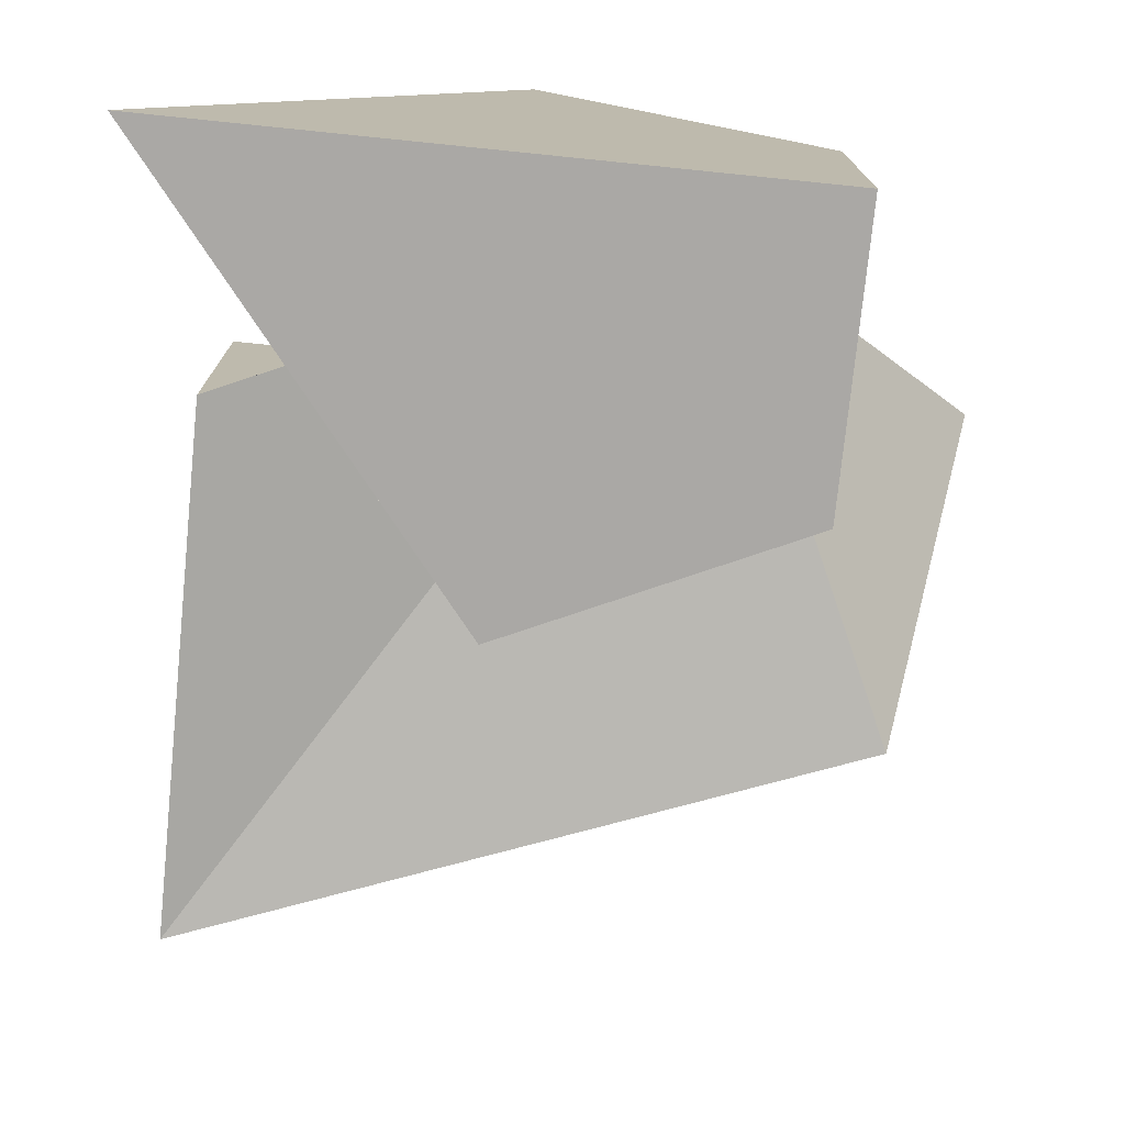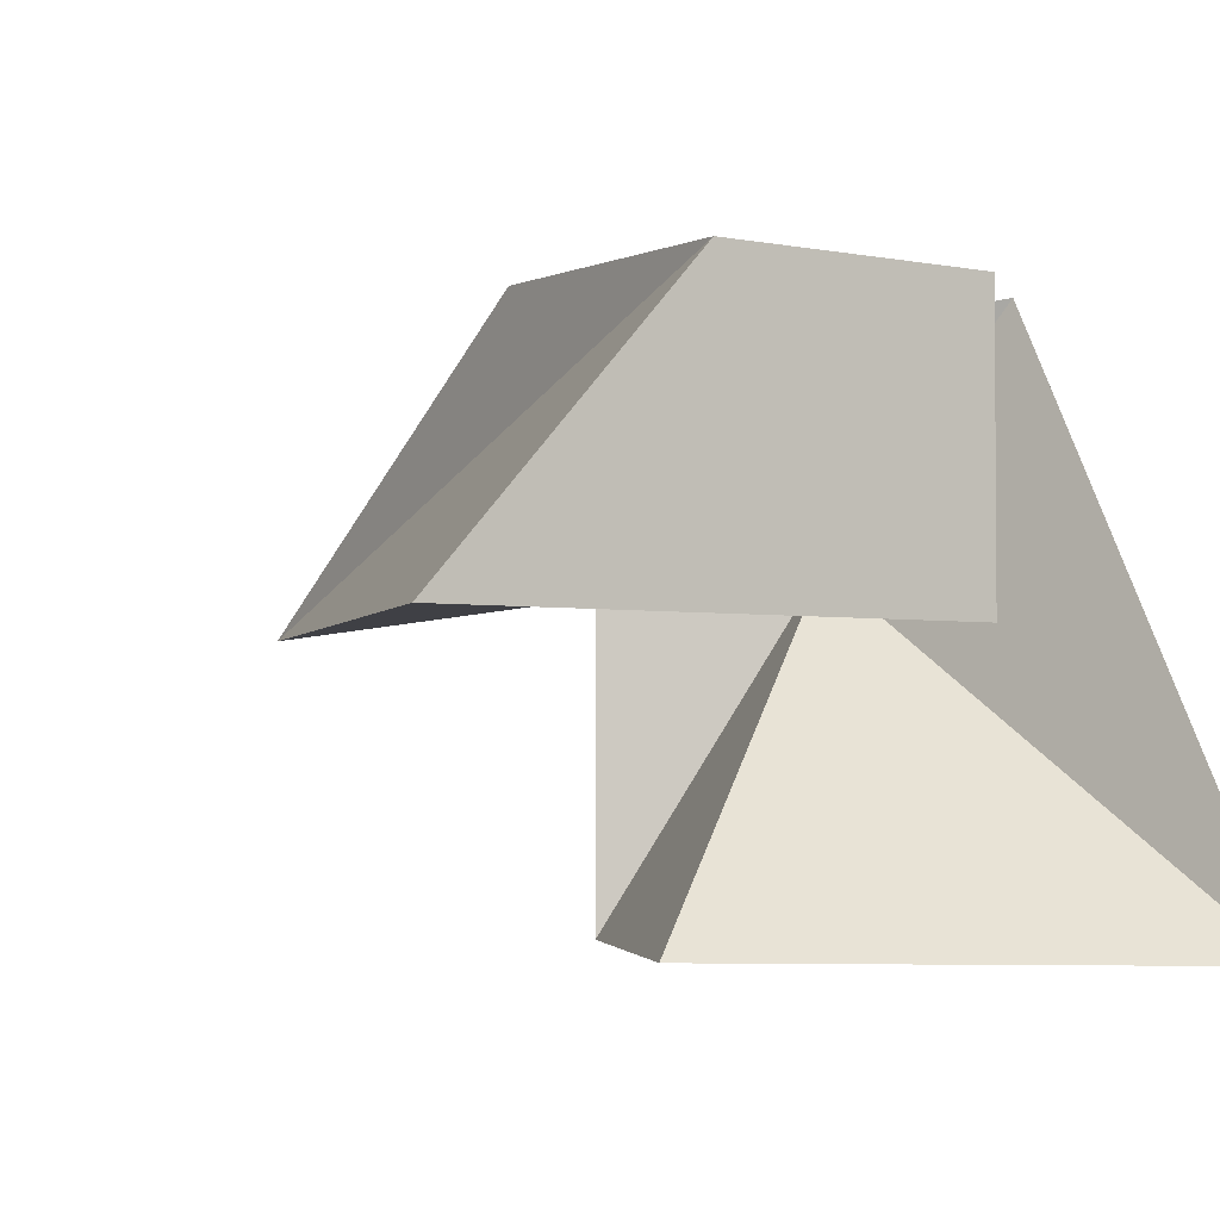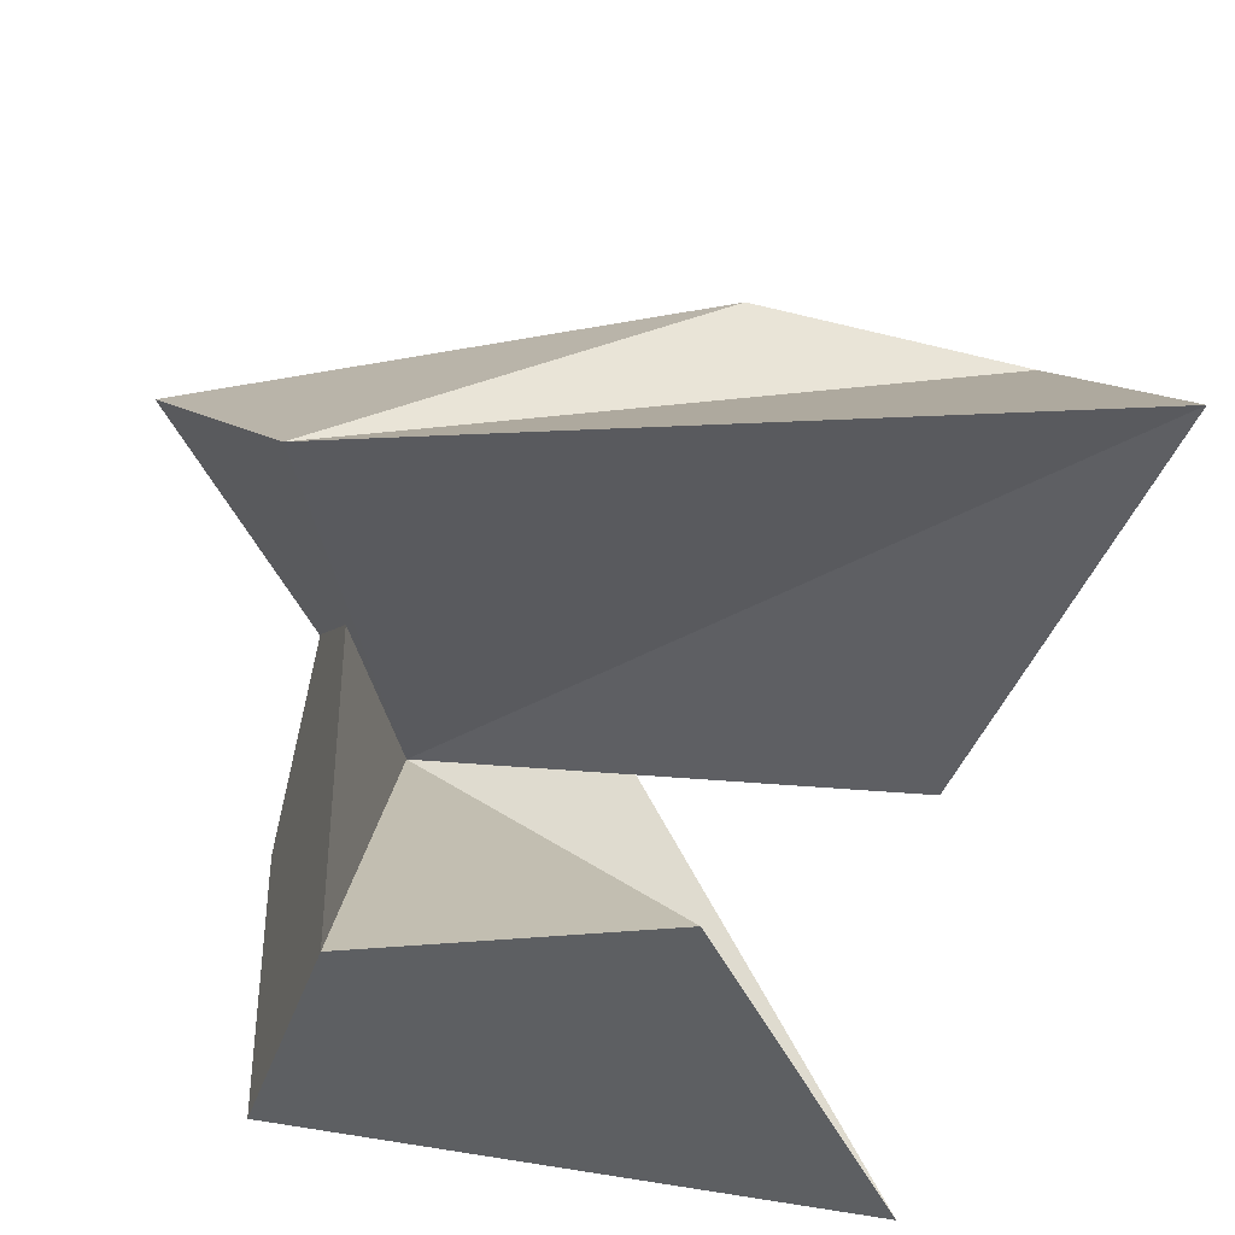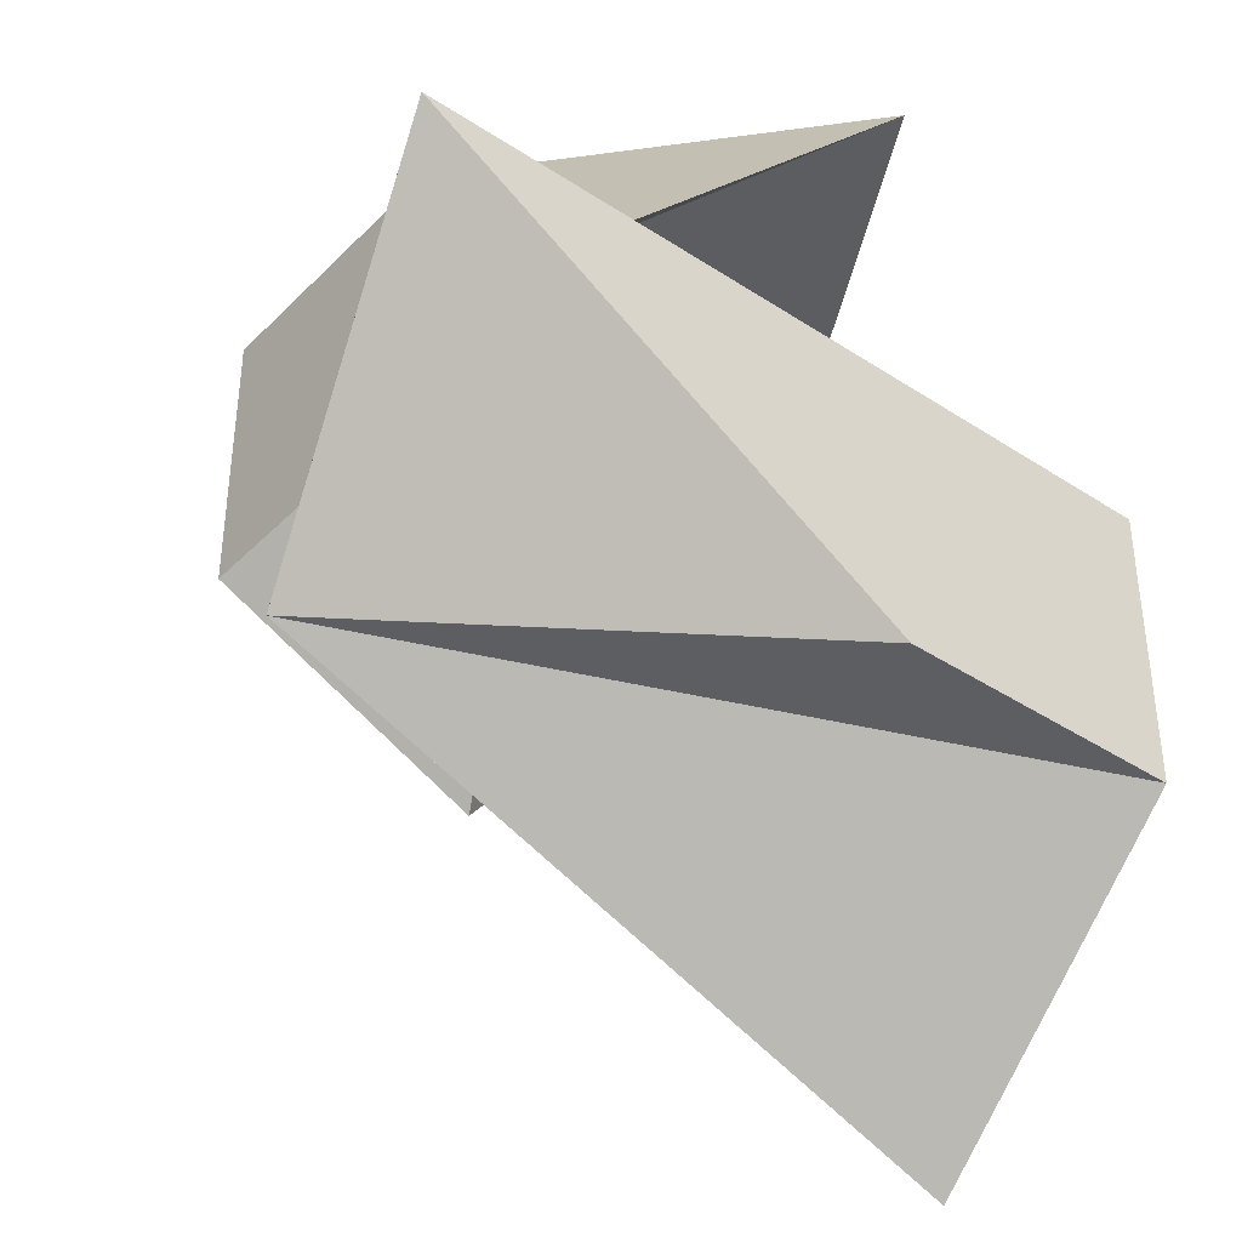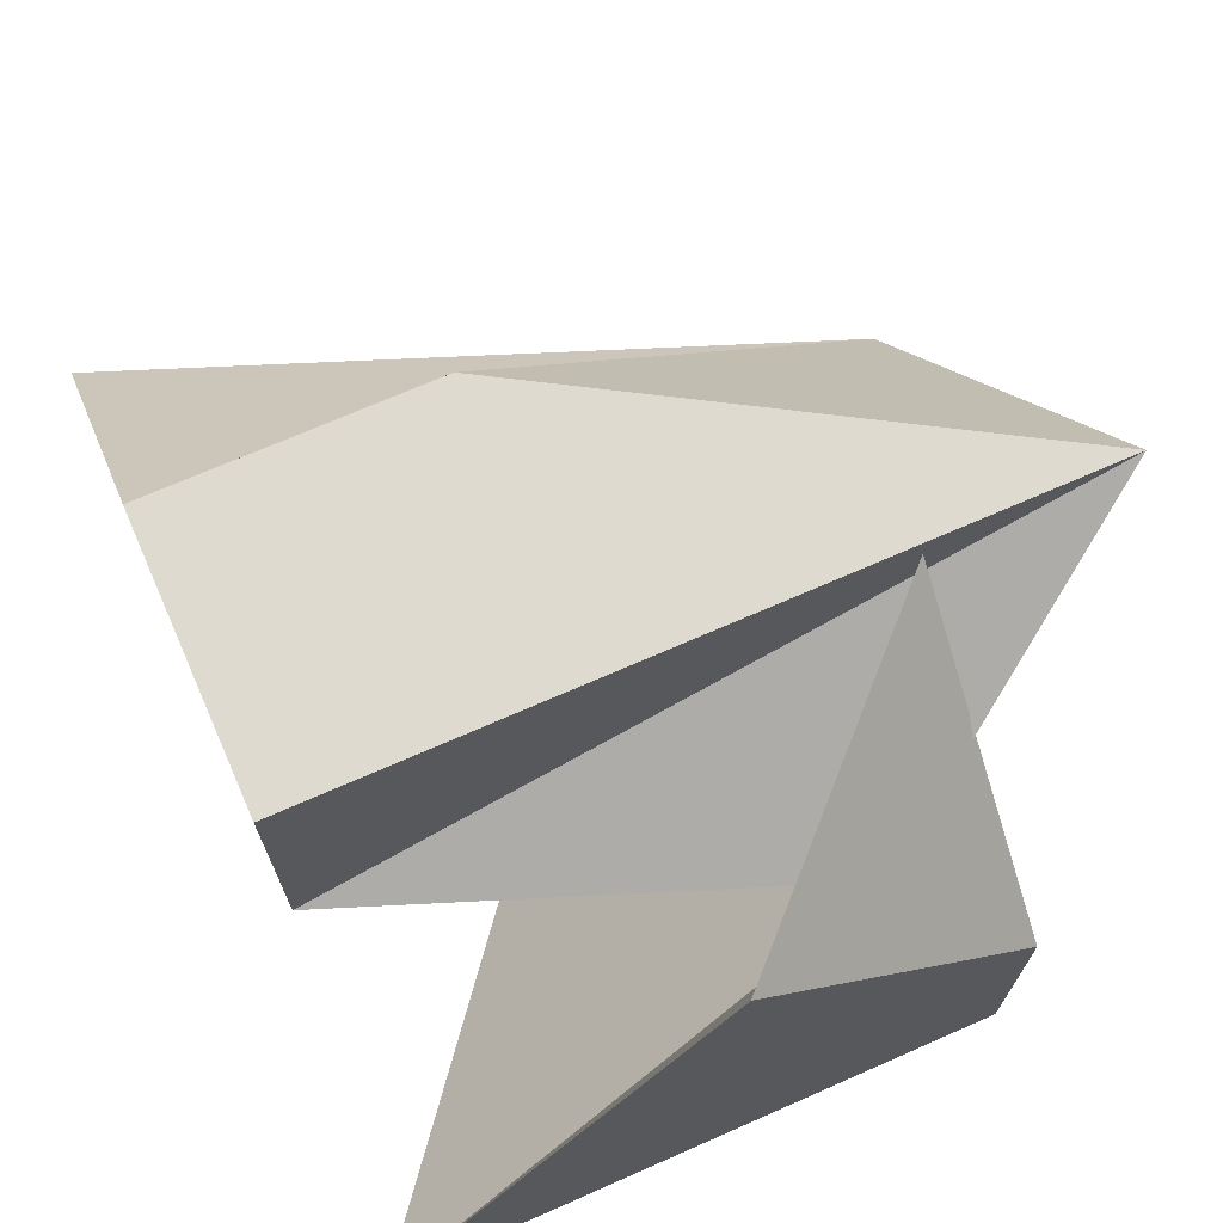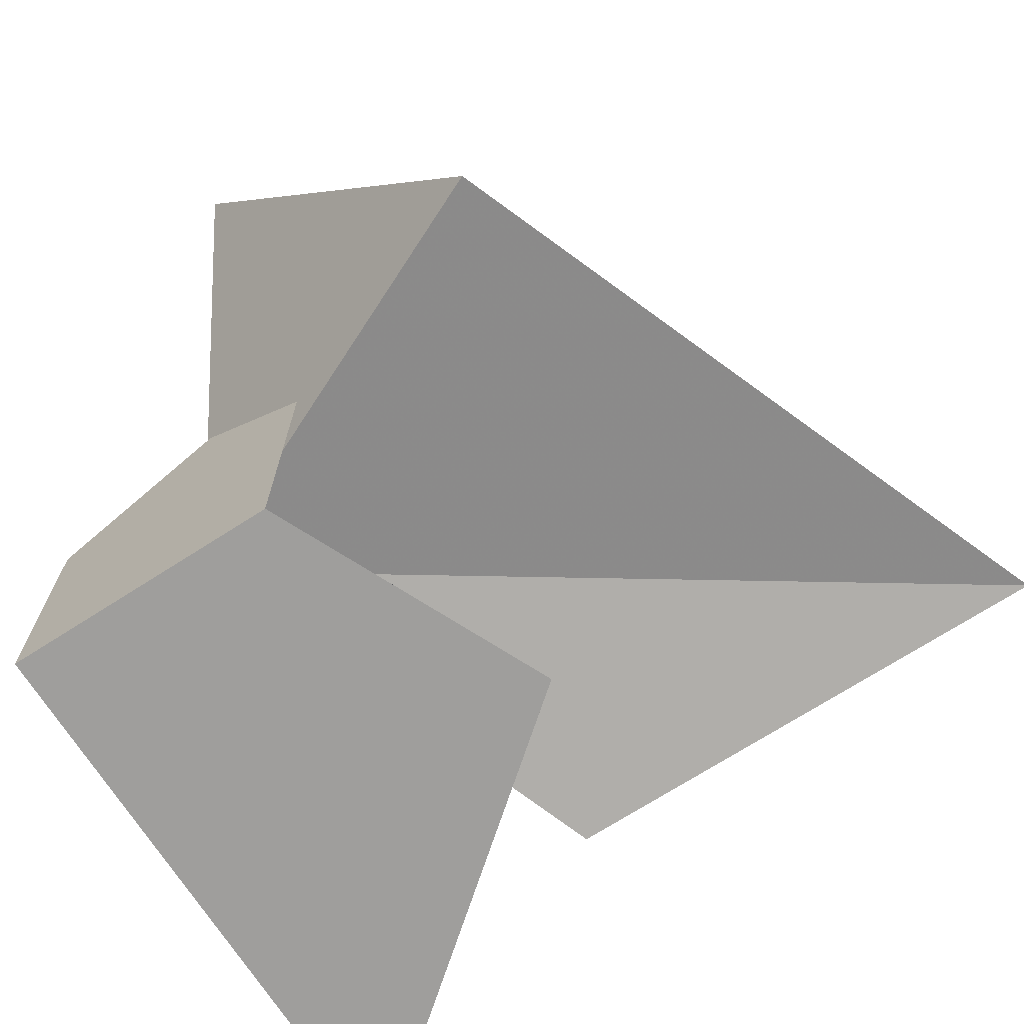
<metadata>
{"format":"obj","ext":"obj","renderer":"f3d","projection":"perspective","resolution":1024,"background":"white","views":[{"elev":-75.2,"azim":174.2,"up":"+Z"},{"elev":-2.8,"azim":55.1,"up":"+Z"},{"elev":-39.6,"azim":-17.7,"up":"+Z"},{"elev":-39.4,"azim":-39.3,"up":"+Y"},{"elev":70.6,"azim":156.3,"up":"+Z"},{"elev":-71.0,"azim":-57.3,"up":"+Z"}]}
</metadata>
<code>
v -0.5 0.5 1.411
v -0.1267 1.189 0.7677
v -0.5 1.5 0.5
v 0.5 1.5 1.646
v -0.5 1.5 -0.5
v 1.685 1.5 -0.5
v -0.5 0.5 -0.5
v 0.5 0.04294 -0.5
v 0.5 -0.5 1.5
v 1.5 -0.5 1.5
v -1.185 0.5 1.5
v 1.5 0.5 1.5
v 1.5 0.5 0.5
v -0.9089 -0.5 0.5
v 1.5 -1.426 0.5
f 1 2 4 3
f 3 4 6 5
f 5 6 8 7
f 7 8 2 1
f 2 8 6 4
f 7 1 3 5
f 9 10 12 11
f 11 12 13 2
f 2 13 15 14
f 14 15 10 9
f 10 15 13 12
f 14 9 11 2

</code>
